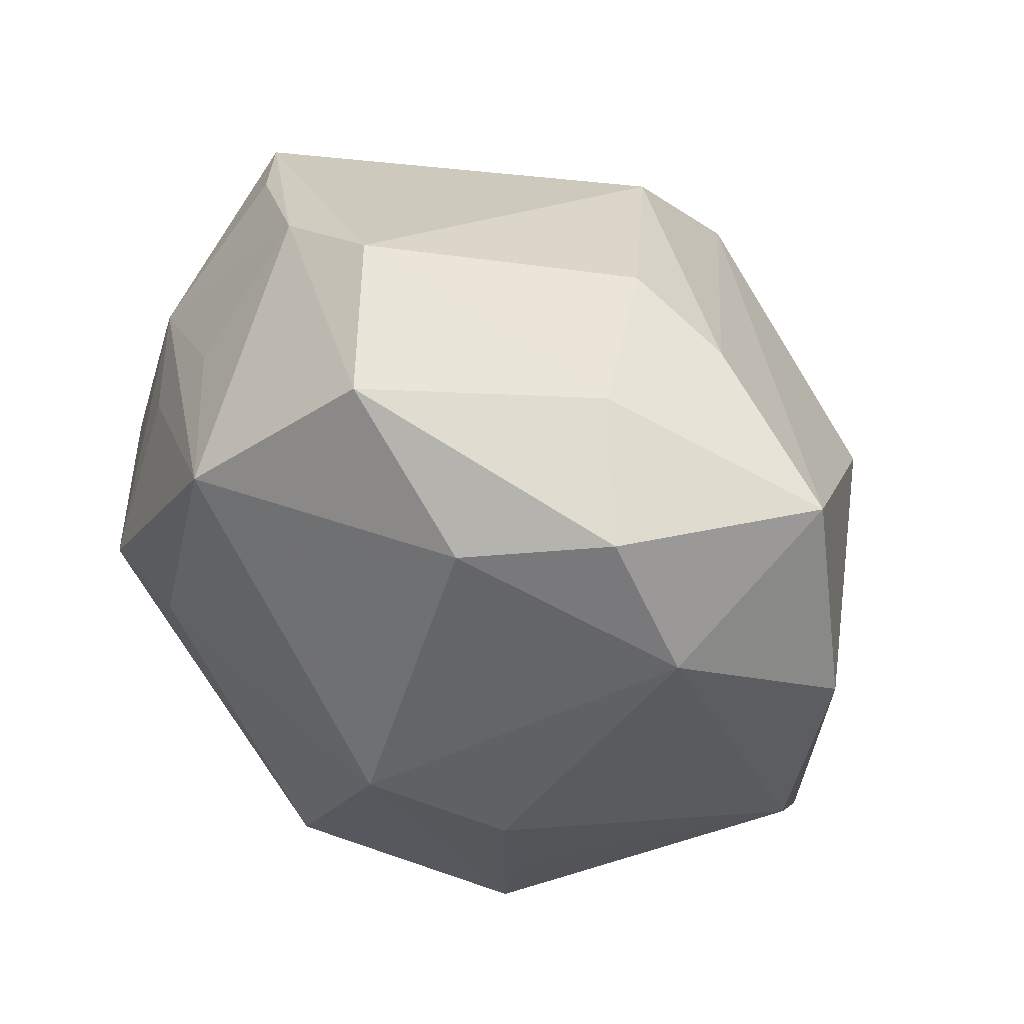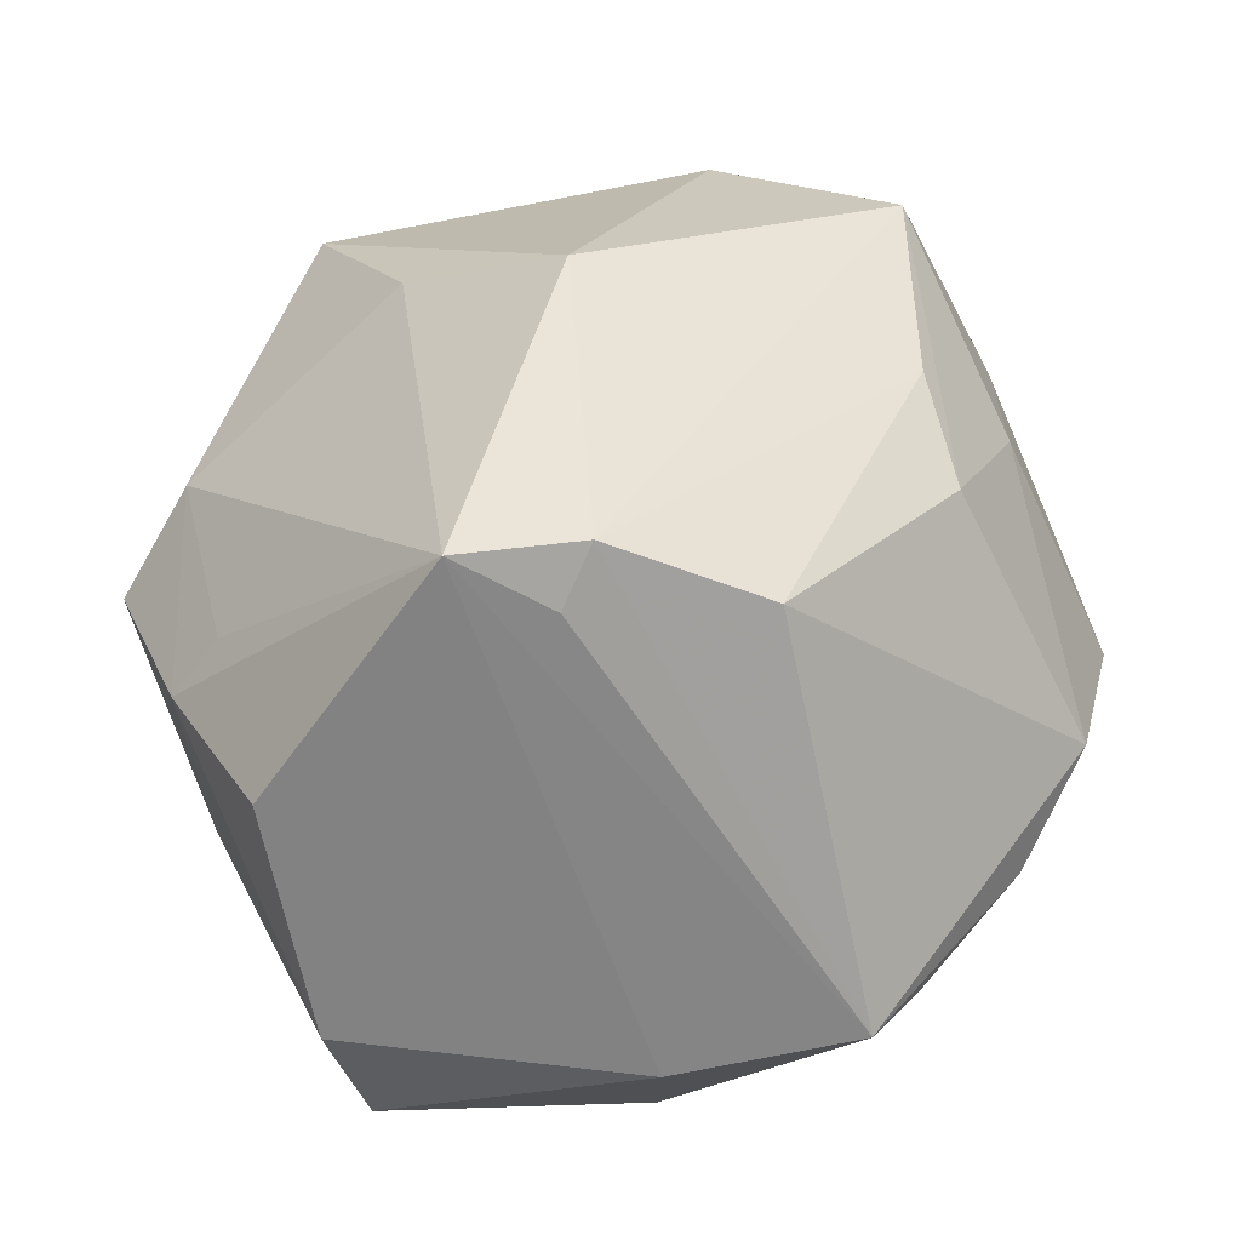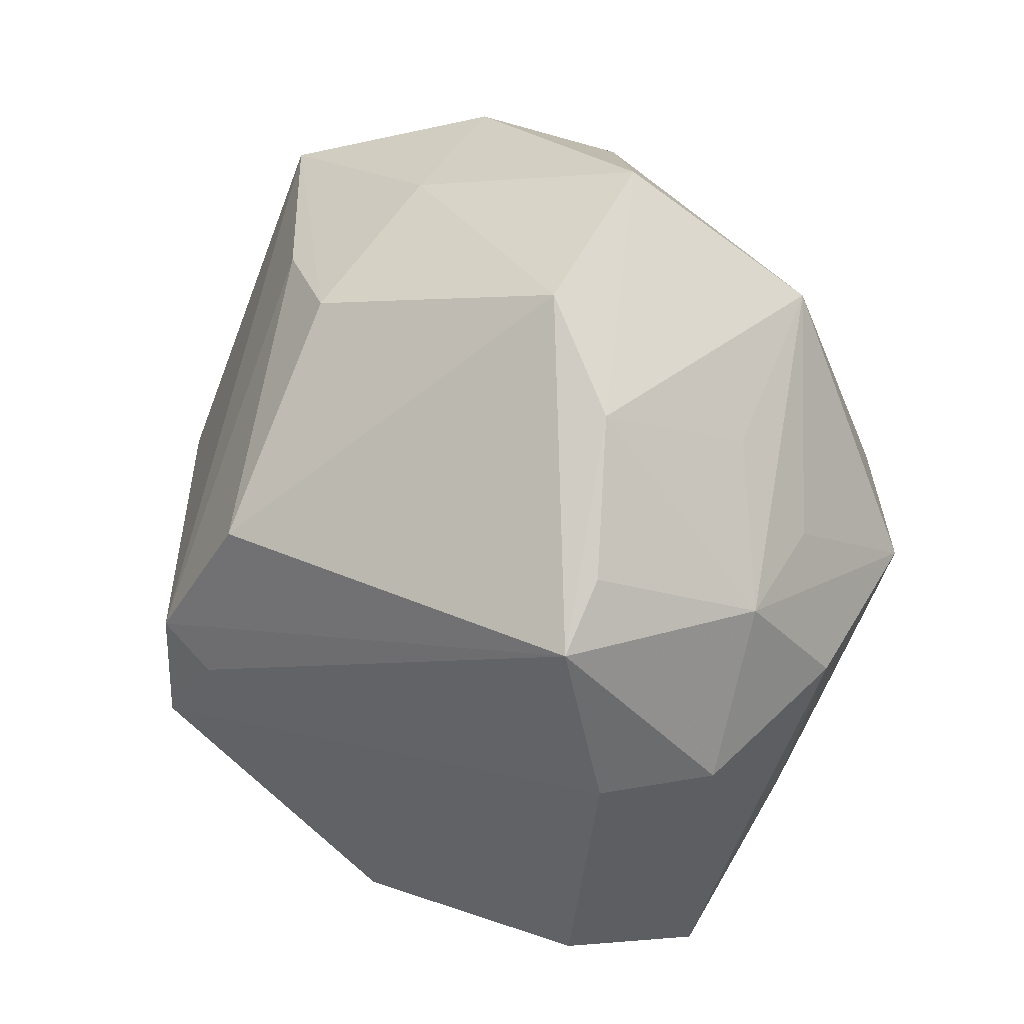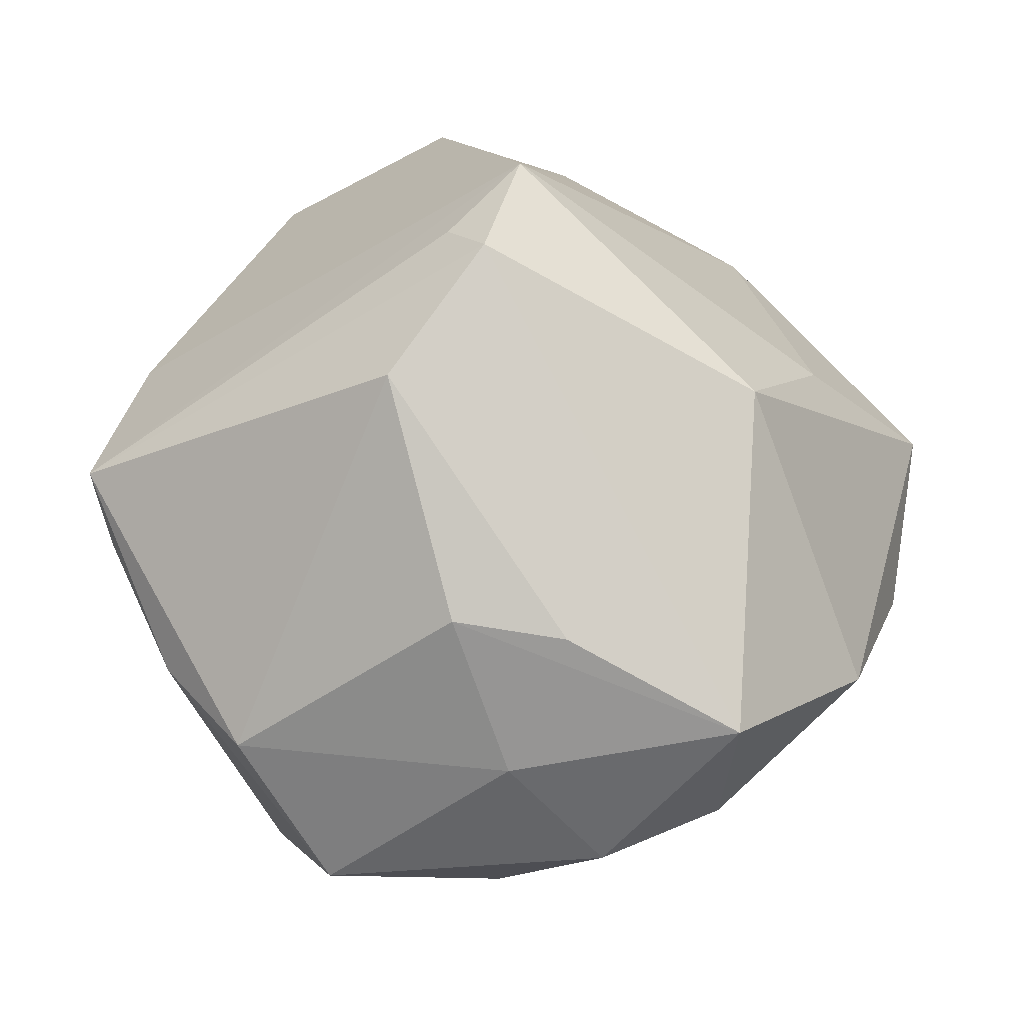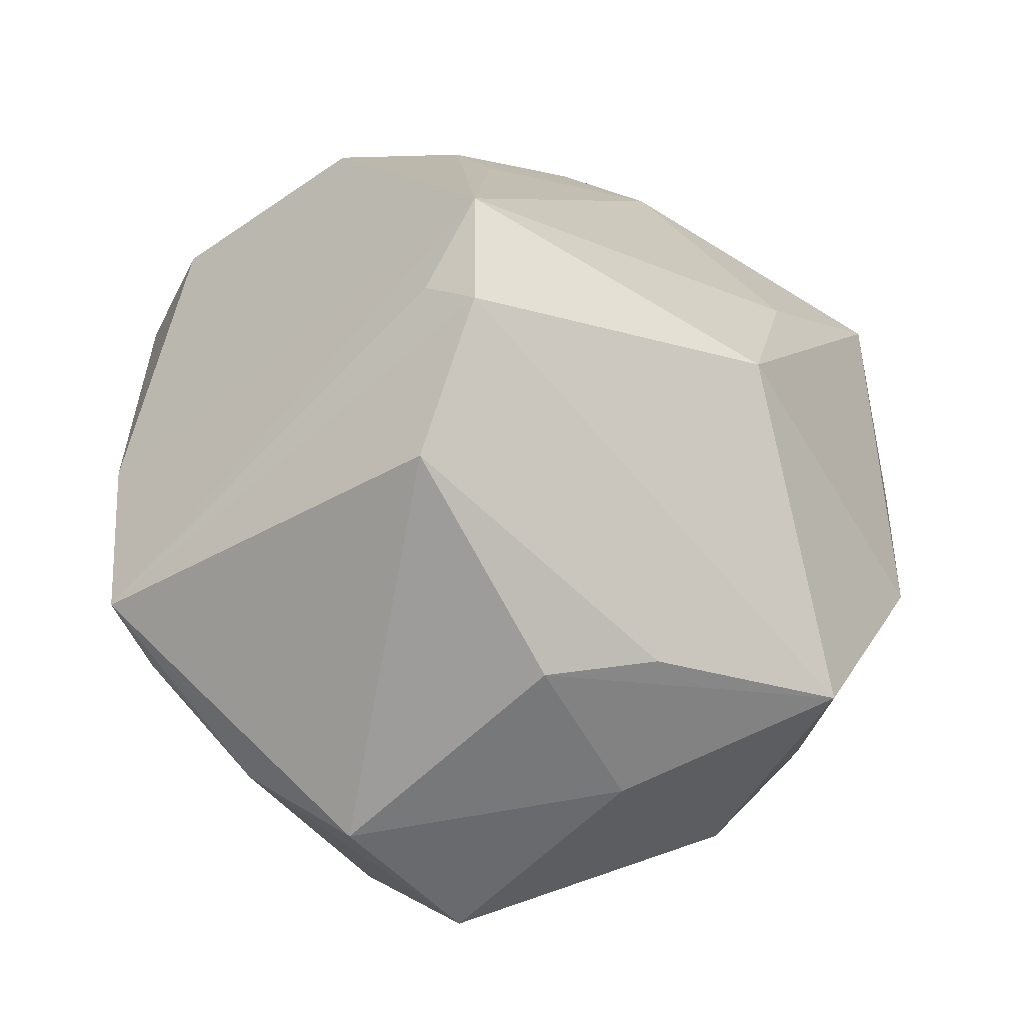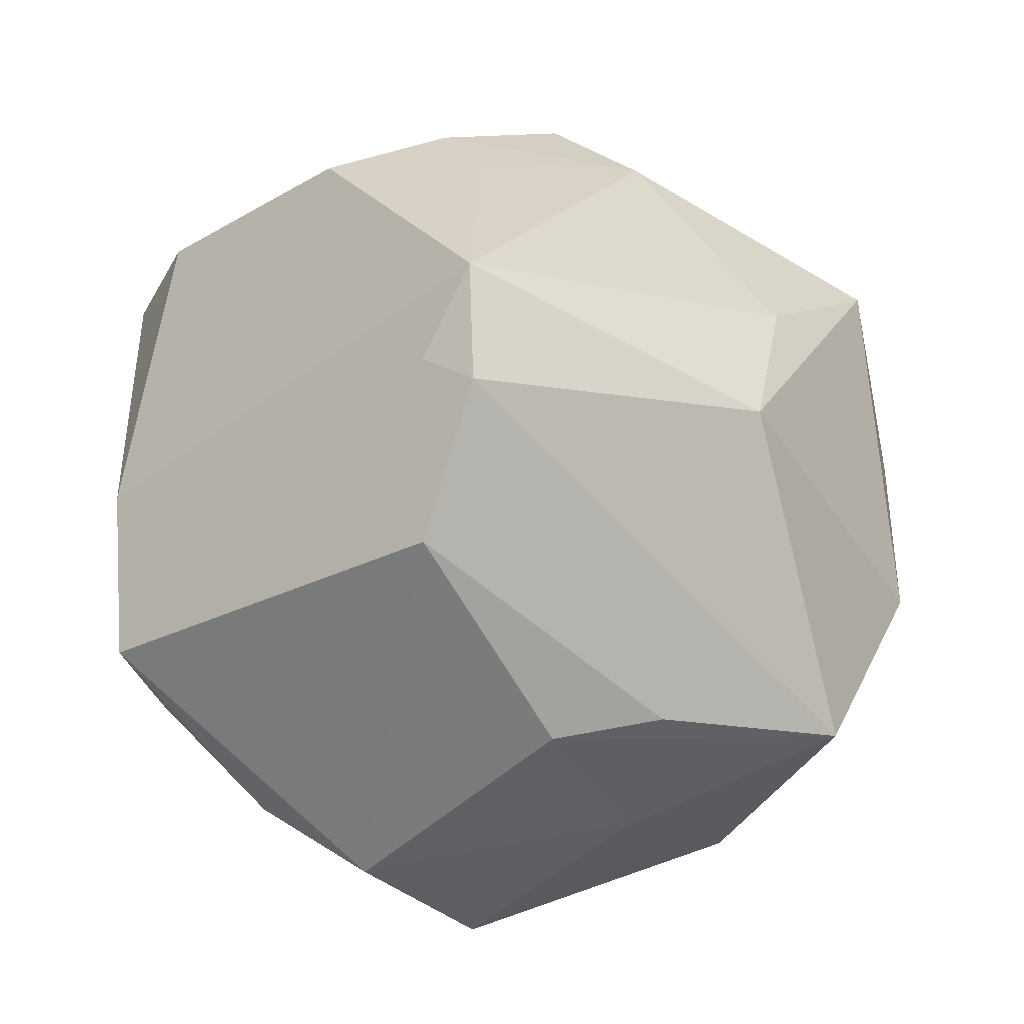
<metadata>
{"format":"obj","ext":"obj","renderer":"f3d","projection":"perspective","resolution":1024,"background":"white","views":[{"elev":77.8,"azim":-140.1,"up":"+Y"},{"elev":75.4,"azim":75.2,"up":"+Z"},{"elev":29.7,"azim":67.9,"up":"+Y"},{"elev":53.6,"azim":-171.8,"up":"+Z"},{"elev":62.1,"azim":170.6,"up":"+Z"},{"elev":74.7,"azim":169.0,"up":"+Z"}]}
</metadata>
<code>
v -0.02062 -0.03843 -0.01119
v 0.03067 -0.03504 0.007429
v 0.004063 -0.01525 -0.03431
v -0.02675 0.002813 0.02982
v -0.02805 0.03209 -0.005642
v 0.01883 0.01111 -0.03202
v 0.03269 -0.02238 -0.01274
v 0.01199 0.04527 -0.006726
v -0.001482 -0.04051 0.01329
v 0.03776 -0.001247 -0.01791
v 0.02227 0.03842 0.006246
v -0.04124 0.02019 0.004925
v -0.0292 0.03505 0.01526
v -0.04592 -0.01746 -0.001357
v -0.02273 -0.0353 0.006207
v -0.03304 -0.01135 0.01652
v 0.0005205 0.03104 0.02302
v 0.03095 0.02334 -0.01056
v 0.04363 0.01146 0.01387
v 0.04056 0.009667 -0.007797
v -0.001376 -0.03 -0.02199
v 0.03396 0.01302 -0.01638
v -0.0452 0.002334 -0.005778
v -0.02385 0.01015 -0.02731
v -0.006355 0.03932 0.009397
v -0.02719 -0.01186 -0.03122
v 0.01212 -0.03509 0.02319
v 0.03182 0.0295 0.004768
v 0.04035 0.01703 0.009192
v -0.01106 0.03106 0.0223
v 0.02082 0.03281 -0.0219
v -0.01658 0.04166 -0.001911
v 0.006586 -0.006288 0.03901
v -0.01497 -0.04376 0.001334
v 0.0001964 -0.01446 0.0417
v -0.02705 -0.001829 -0.02811
v -0.0105 0.01602 -0.03298
v 0.03666 -0.03274 -0.004047
v -0.00455 -0.03506 0.01746
v 0.04179 -0.006909 0.009171
v 0.002137 -0.002334 0.04216
v 0.007757 -0.04062 -0.003074
v -0.005287 -0.009058 -0.03993
v 0.02865 0.004706 -0.03053
v -0.03477 0.01694 -0.008373
v 0.04266 -0.00739 -0.002883
v 0.01364 -0.0347 -0.01702
v -0.005374 0.04011 -0.01233
v 0.03396 -0.01715 -0.01505
v 0.009889 0.01166 0.03678
f 41 19 50
f 41 13 4
f 4 13 12
f 12 14 4
f 43 44 3
f 3 21 43
f 47 21 3
f 38 10 46
f 34 14 1
f 43 21 1
f 1 47 34
f 1 21 47
f 11 50 19
f 6 31 44
f 37 31 6
f 6 44 43
f 43 37 6
f 20 10 44
f 20 19 46
f 46 10 20
f 15 14 34
f 48 32 8
f 8 31 48
f 48 31 37
f 12 13 5
f 13 32 5
f 5 48 37
f 32 48 5
f 2 27 9
f 9 15 34
f 33 19 41
f 42 38 2
f 42 9 34
f 2 9 42
f 34 47 42
f 47 38 42
f 44 10 49
f 10 38 49
f 49 3 44
f 26 1 14
f 43 1 26
f 26 37 43
f 28 11 19
f 28 31 8
f 8 11 28
f 50 11 17
f 44 31 22
f 22 20 44
f 31 20 22
f 16 4 14
f 14 15 16
f 23 26 14
f 36 26 23
f 23 14 12
f 12 5 23
f 23 5 45
f 45 5 24
f 36 23 24
f 24 23 45
f 24 5 37
f 37 26 24
f 24 26 36
f 41 4 35
f 35 9 27
f 4 16 35
f 35 16 15
f 35 33 41
f 35 27 2
f 19 33 35
f 47 3 7
f 3 49 7
f 7 38 47
f 7 49 38
f 19 20 29
f 29 28 19
f 20 28 29
f 18 20 31
f 31 28 18
f 18 28 20
f 30 17 13
f 50 17 30
f 30 13 41
f 41 50 30
f 13 17 25
f 8 32 25
f 25 32 13
f 25 11 8
f 25 17 11
f 15 9 39
f 39 35 15
f 9 35 39
f 19 35 40
f 40 35 2
f 2 38 40
f 46 19 40
f 40 38 46

</code>
